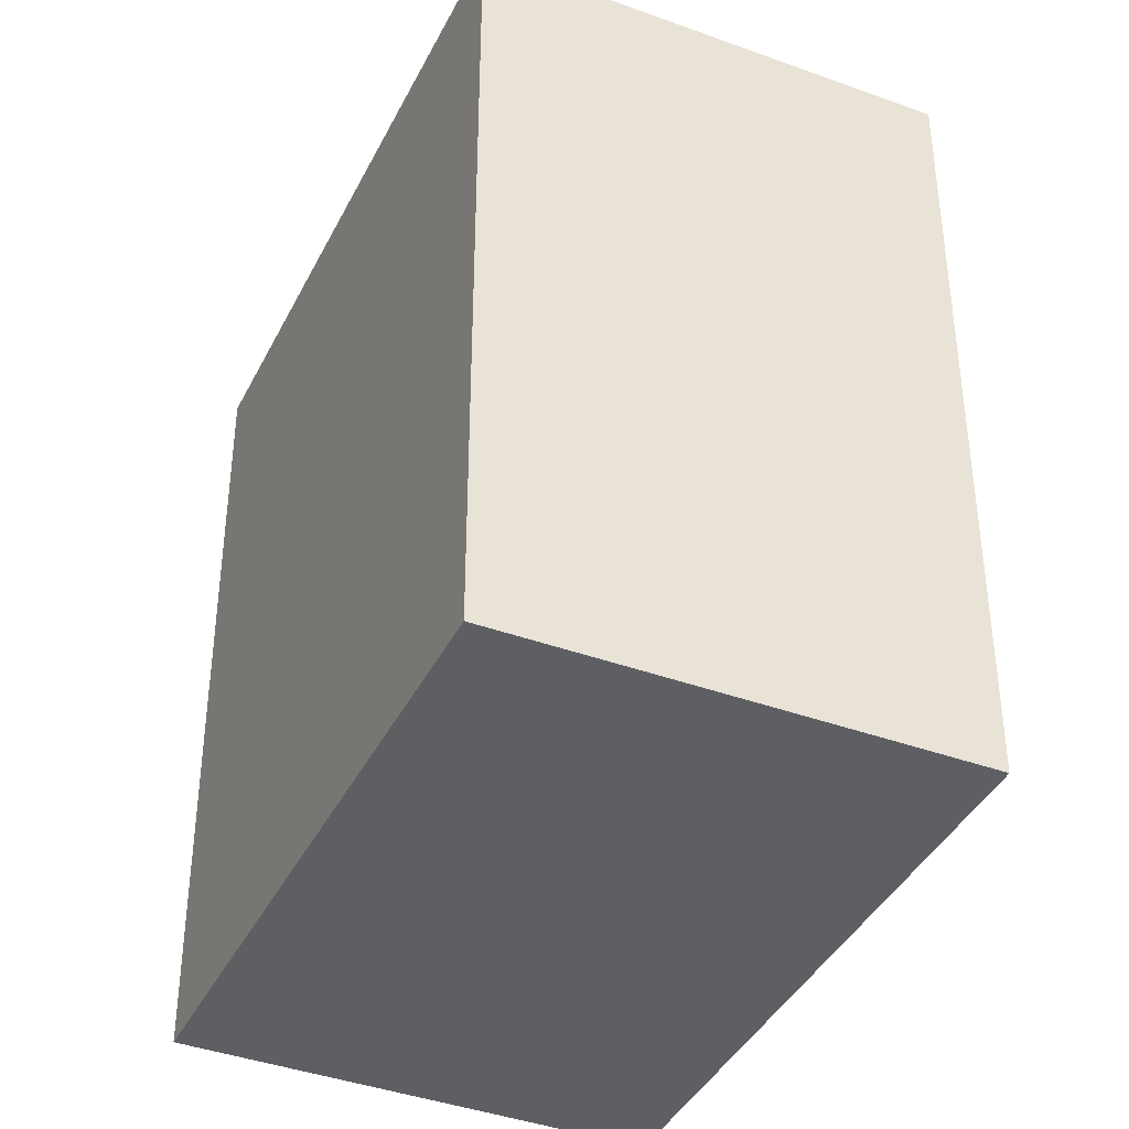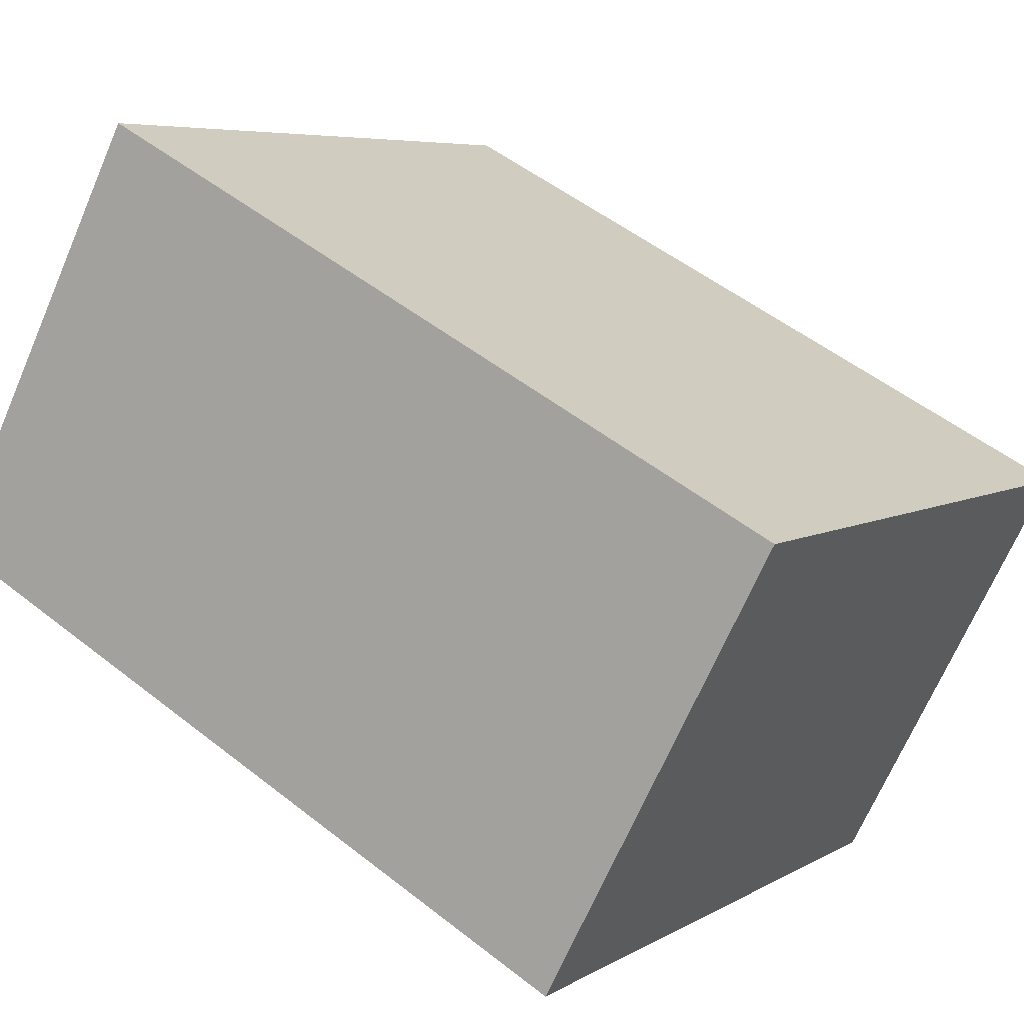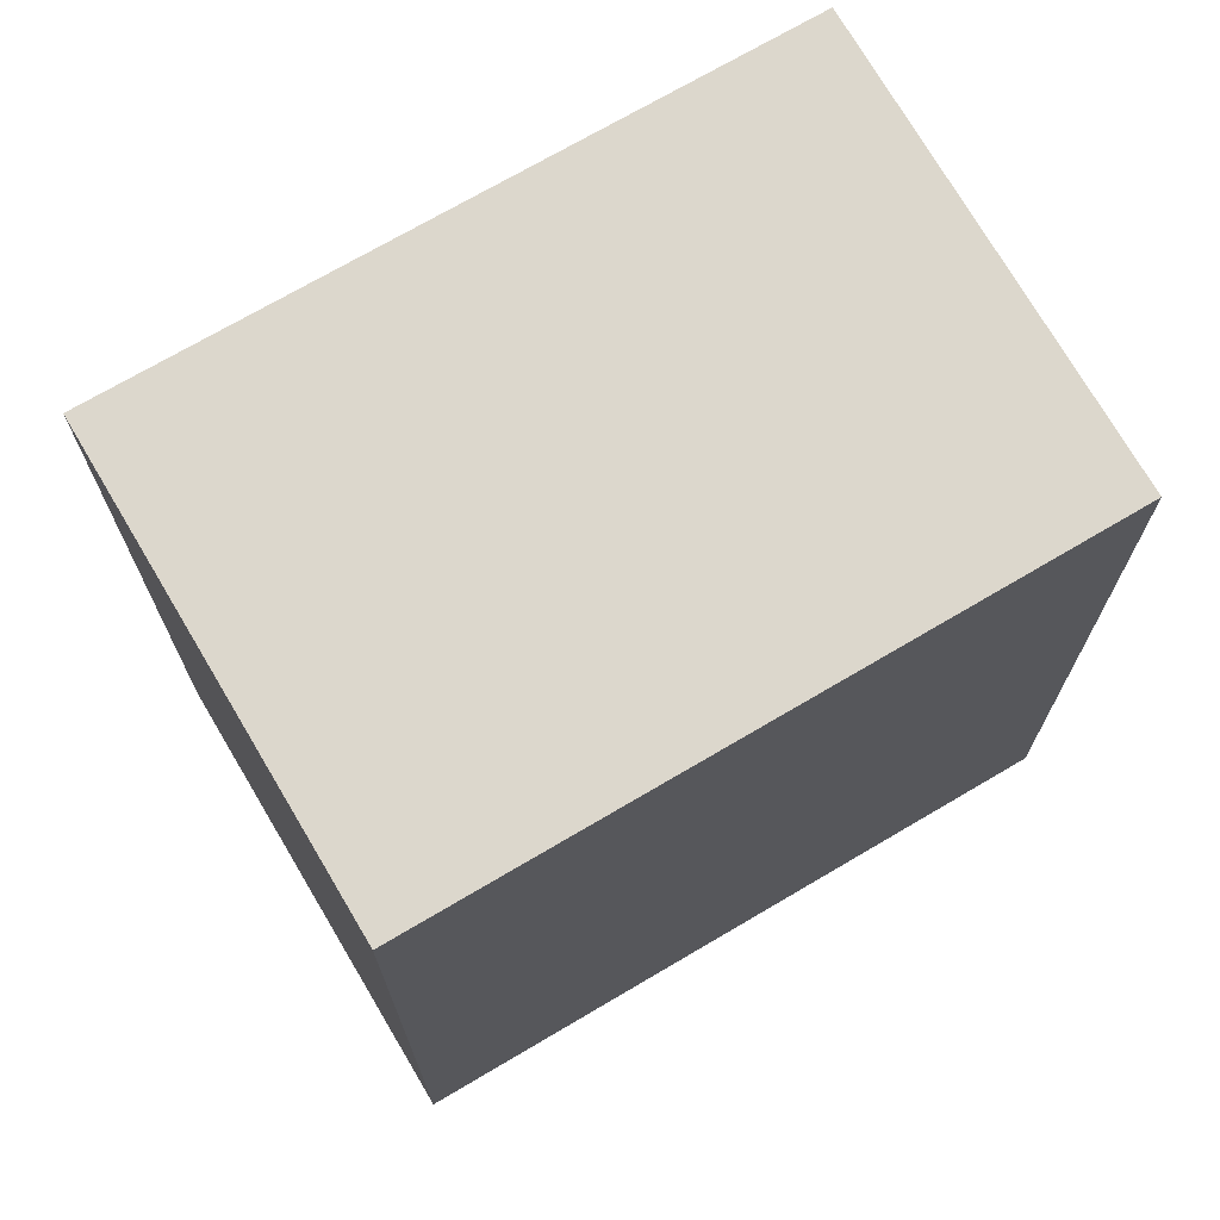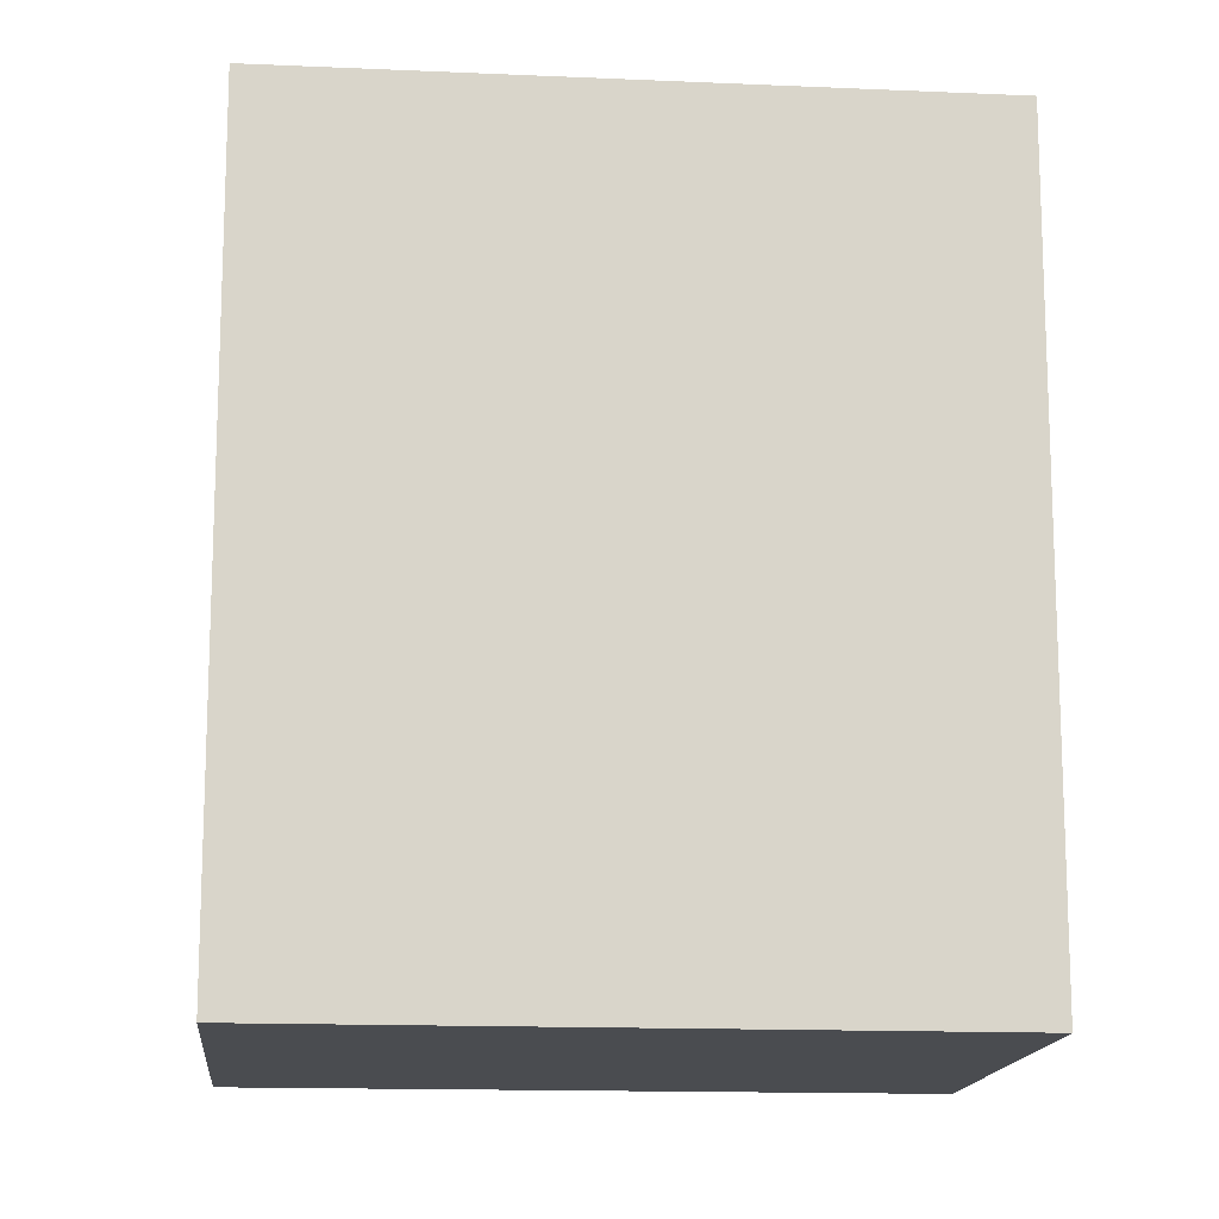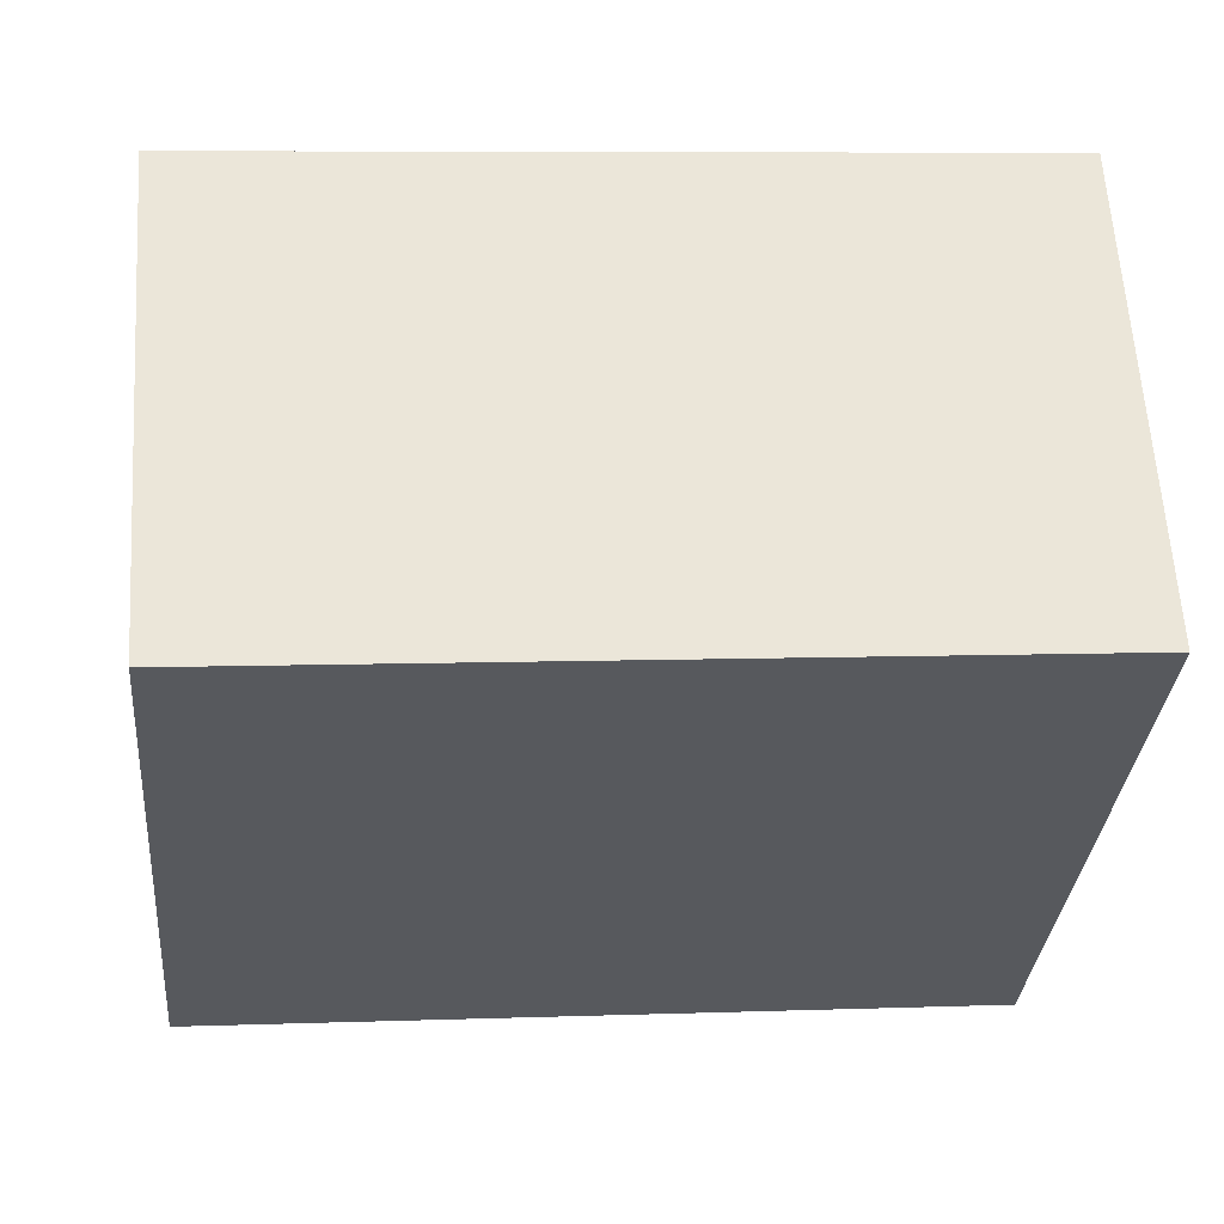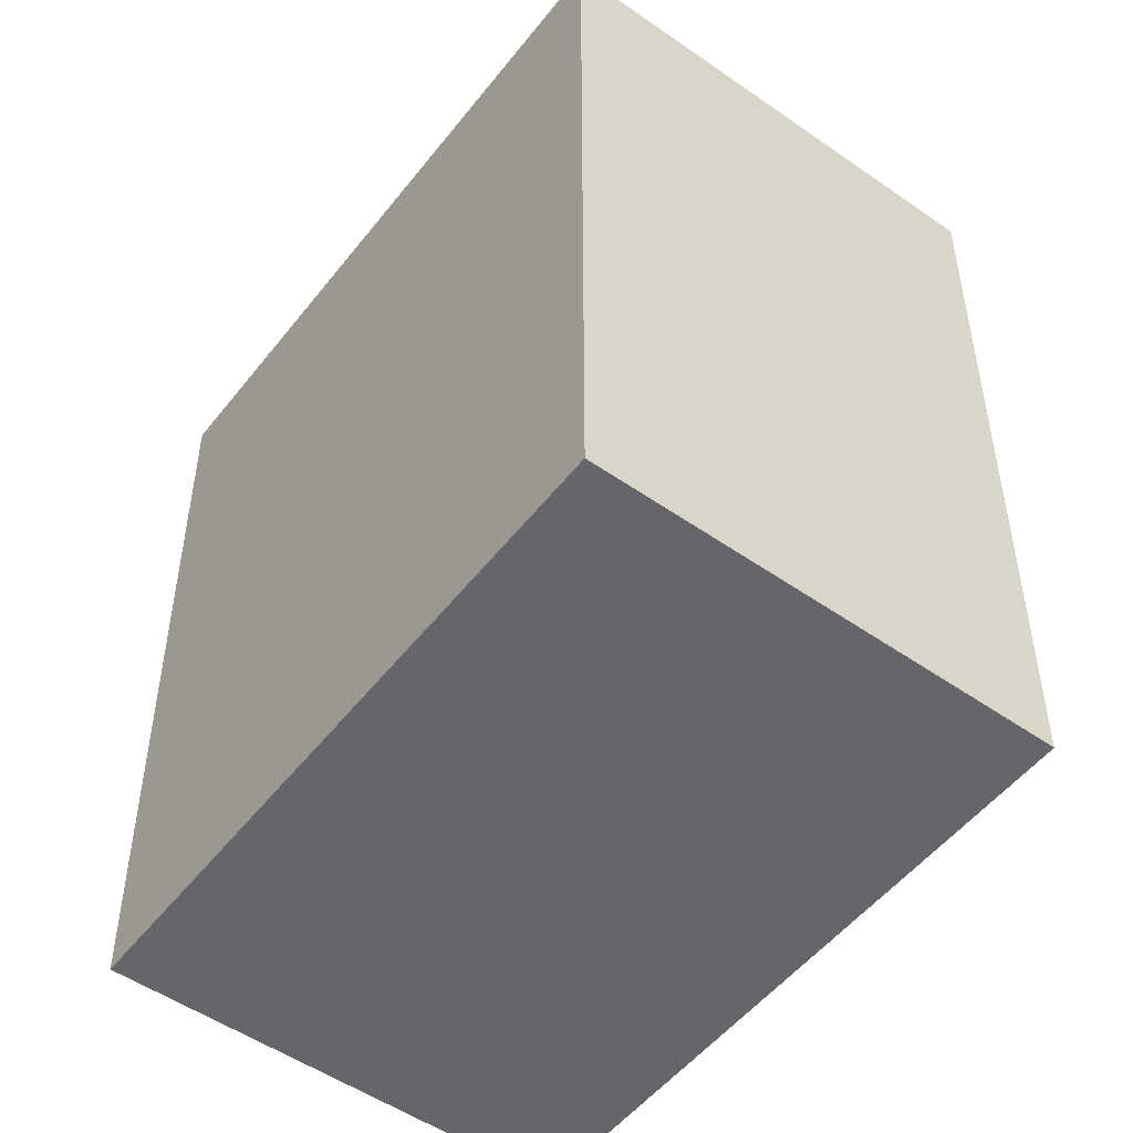
<metadata>
{"format":"obj","ext":"obj","renderer":"f3d","projection":"perspective","resolution":1024,"background":"white","views":[{"elev":-39.8,"azim":103.0,"up":"+Y"},{"elev":51.4,"azim":-49.4,"up":"+Z"},{"elev":72.9,"azim":7.1,"up":"+Y"},{"elev":-14.7,"azim":32.1,"up":"+Y"},{"elev":7.3,"azim":-95.8,"up":"+Z"},{"elev":-51.7,"azim":-89.5,"up":"+Y"}]}
</metadata>
<code>
v  1.143 3.088 1.476
v  2.12 3.088 -1.611
v  0 3.088 1.891e-16
v  3.241 3.088 -0.14
v  0 0 0
v  1.143 -9.038e-17 1.476
v  3.241 8.573e-18 -0.14
v  2.12 9.865e-17 -1.611
g defaultobject
f 1 2 3
f 2 1 4
f 5 1 3
f 1 5 6
f 6 4 1
f 4 6 7
f 7 2 4
f 2 7 8
f 8 3 2
f 3 8 5
f 8 6 5
f 6 8 7

</code>
